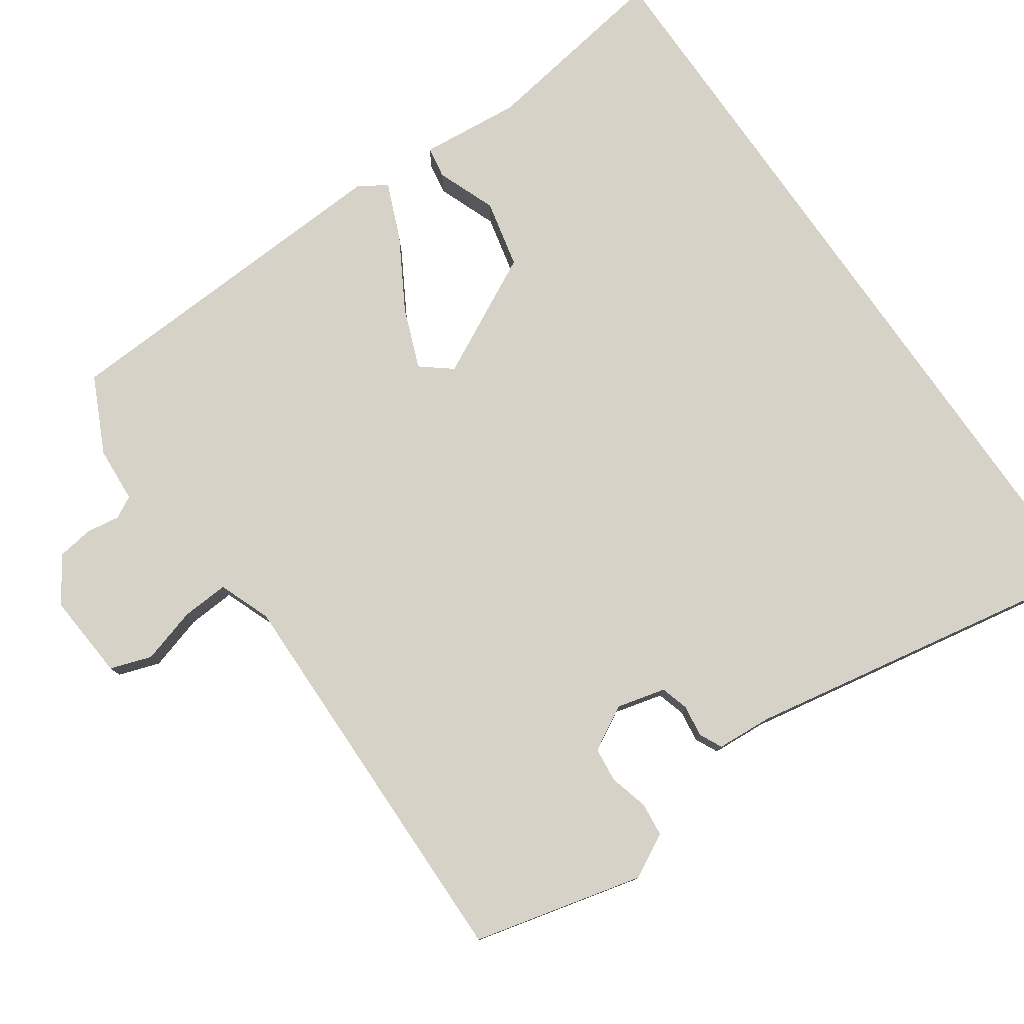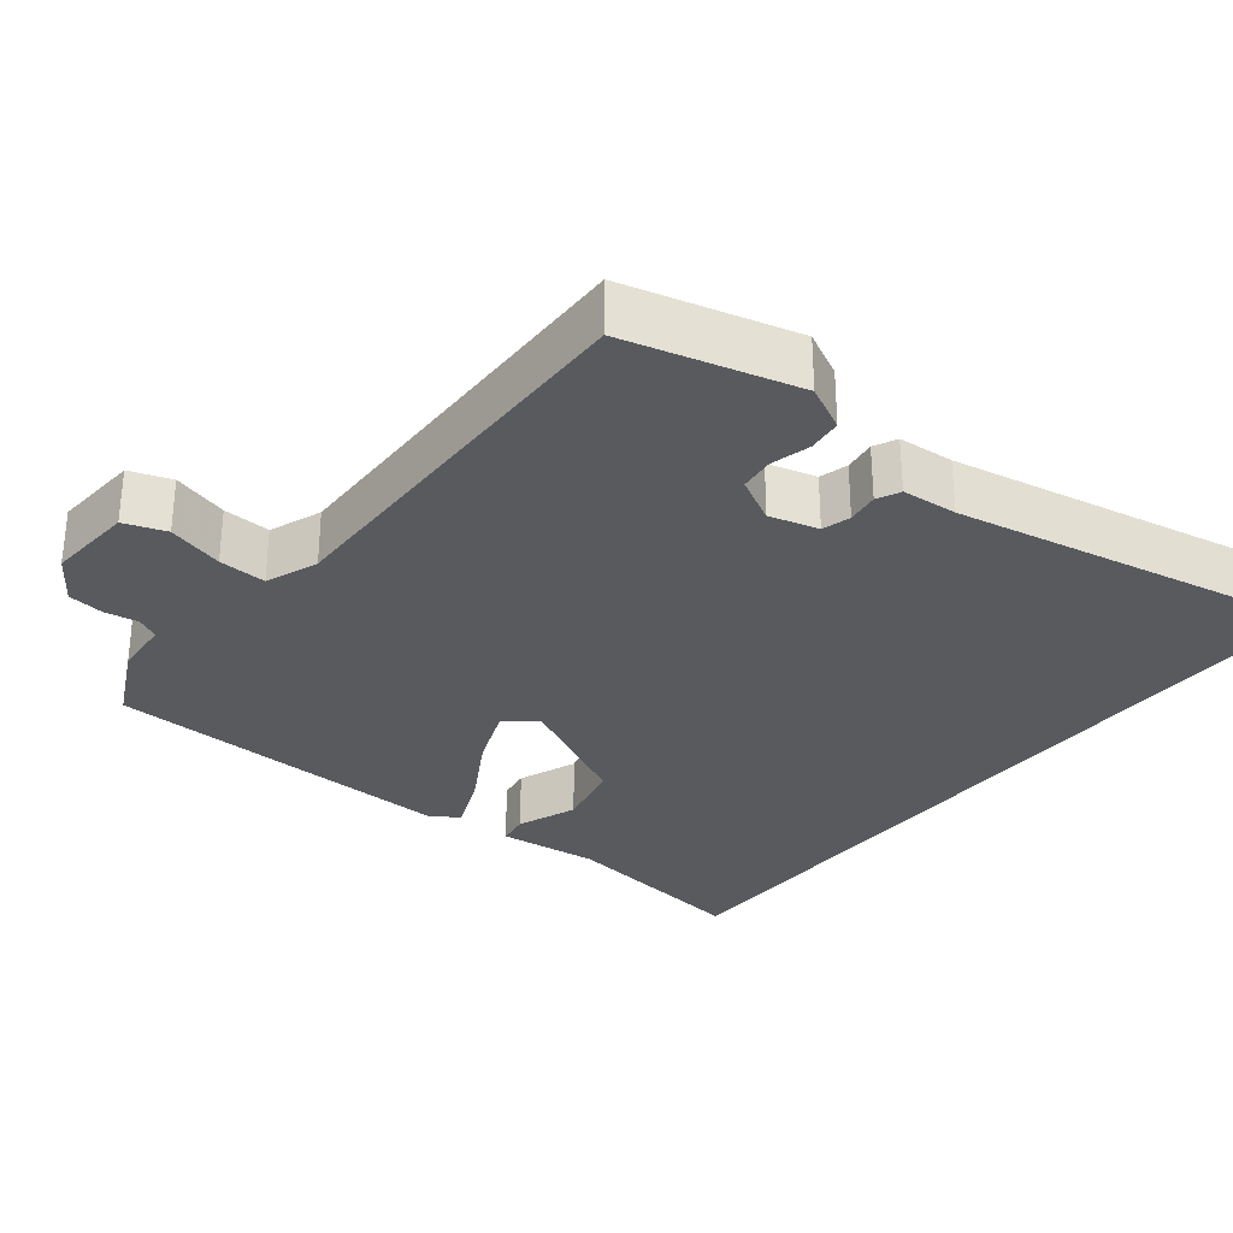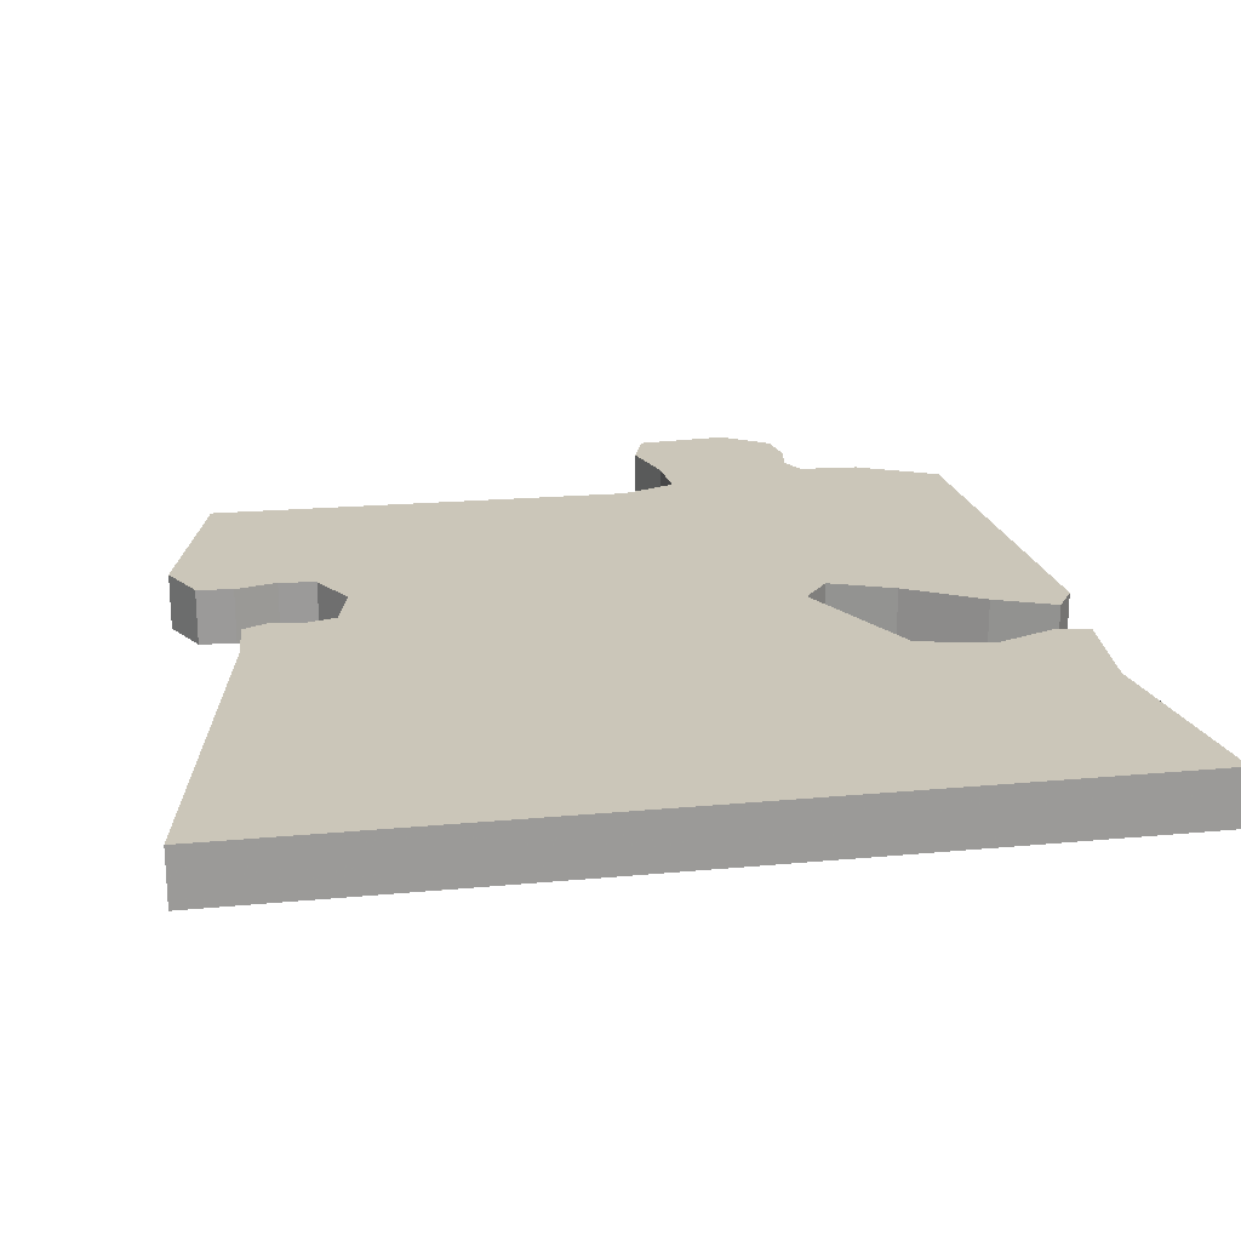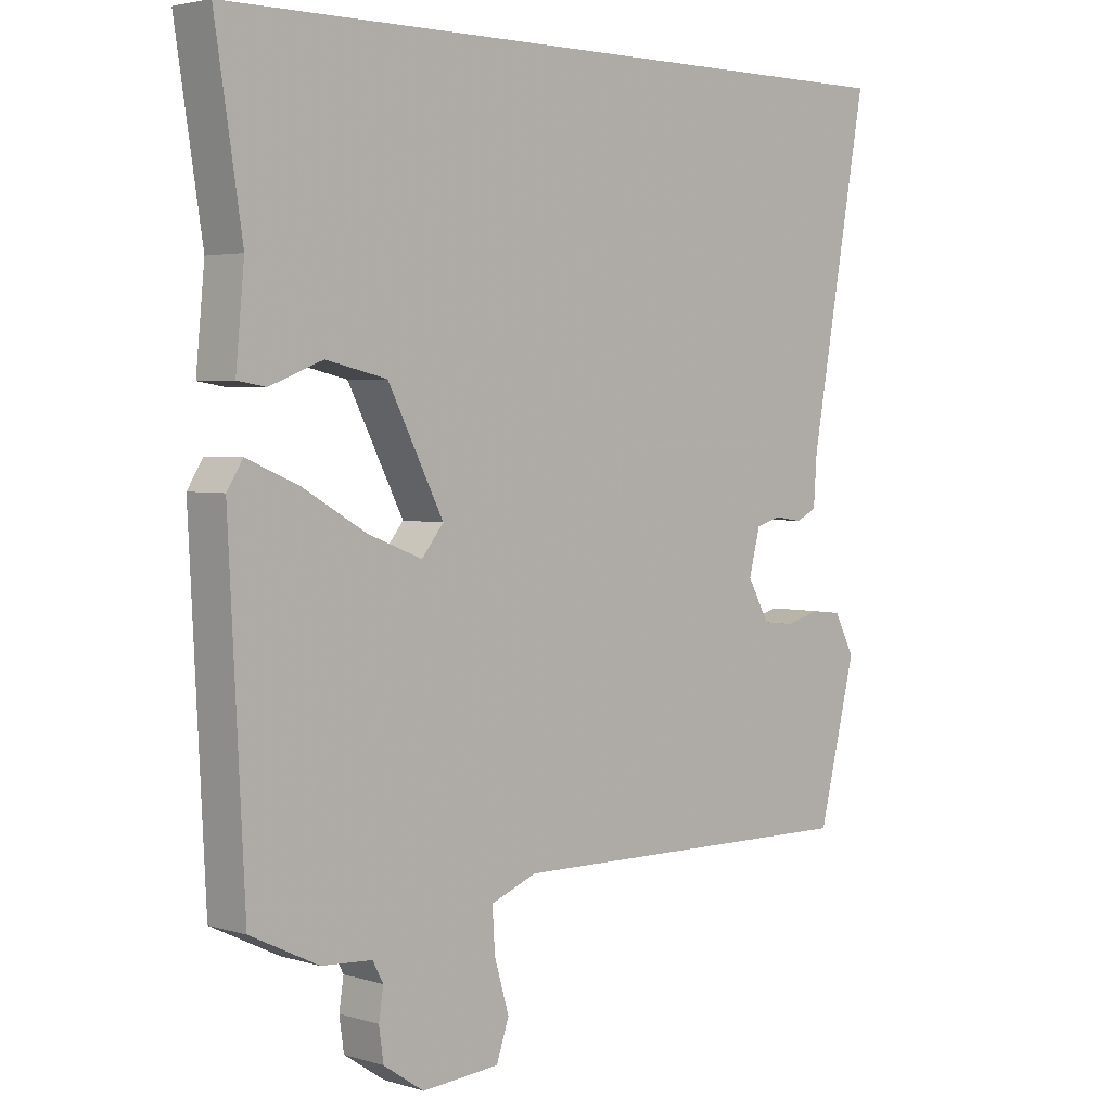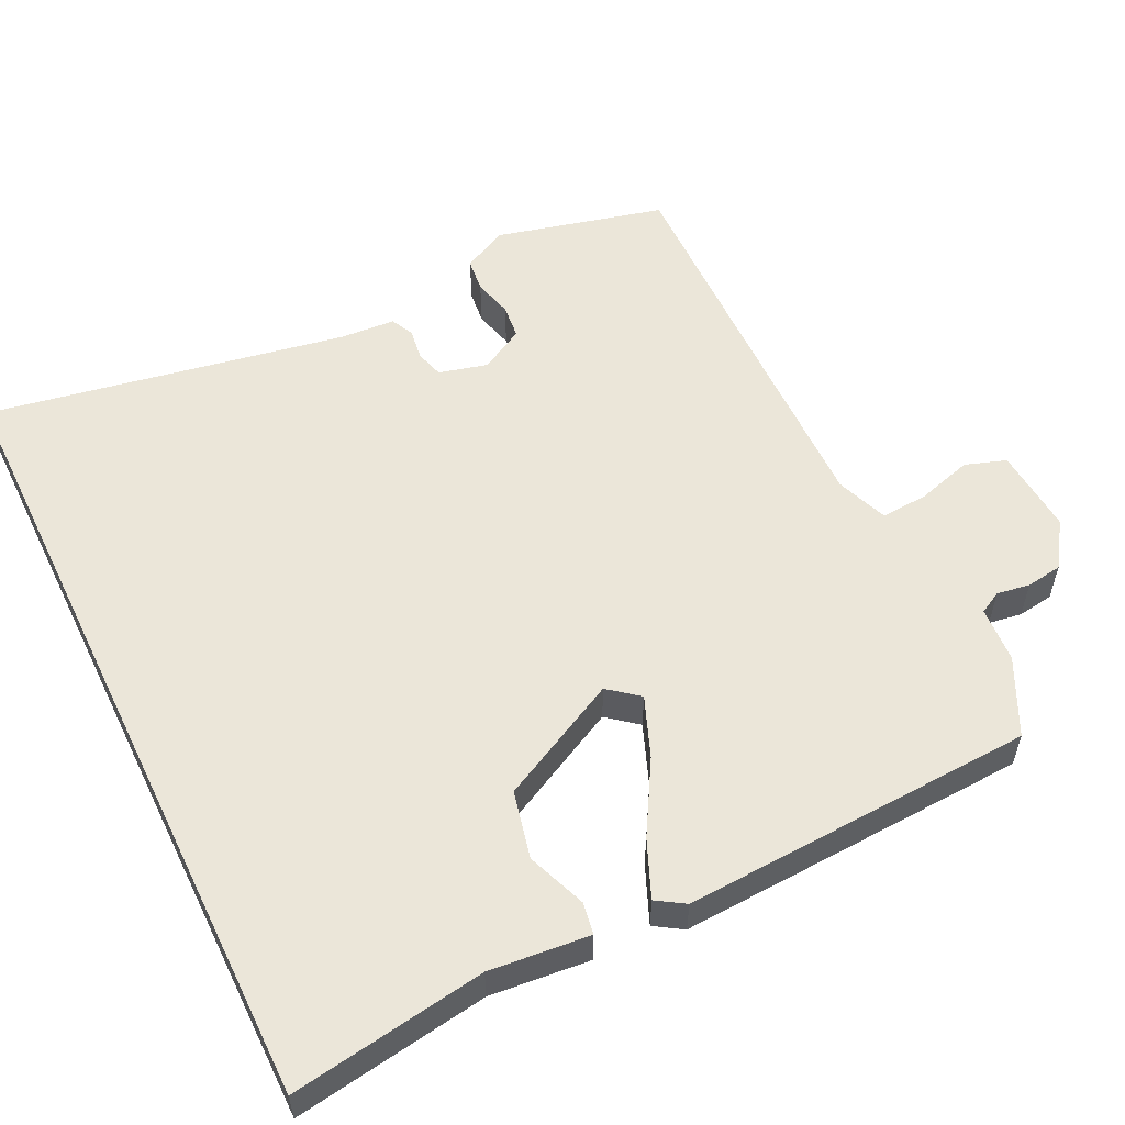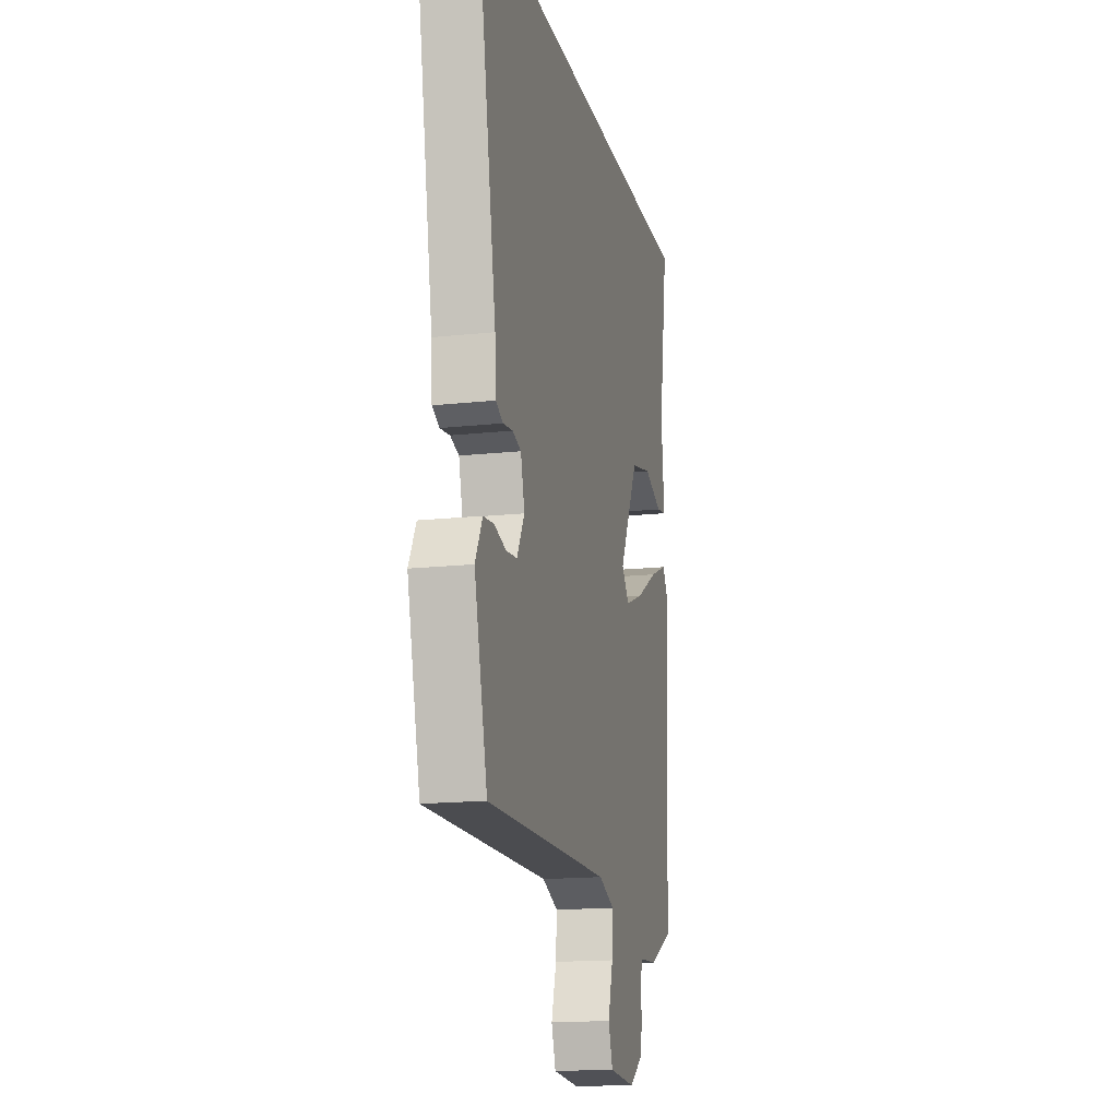
<metadata>
{"format":"obj","ext":"obj","renderer":"f3d","projection":"perspective","resolution":1024,"background":"white","views":[{"elev":78.4,"azim":-124.8,"up":"+Y"},{"elev":-30.6,"azim":-128.0,"up":"+Y"},{"elev":20.8,"azim":-9.7,"up":"+Y"},{"elev":3.3,"azim":135.2,"up":"+Z"},{"elev":55.7,"azim":64.1,"up":"+Y"},{"elev":-16.0,"azim":-77.1,"up":"+Z"}]}
</metadata>
<code>
v -0.552 0.07 0.5
v 0.536 0.07 0.5
v 0.495 0.07 0.236
v 0.508 0.07 0.1
v 0.465 0.07 0.093
v 0.385 0.07 0.124
v 0.293 0.07 0.103
v 0.209 0.07 -0.061
v 0.242 0.07 -0.102
v 0.324 0.07 -0.07
v 0.421 0.07 -0.014
v 0.498 0.07 0.018
v 0.522 0.07 -0.02
v 0.498 0.07 -0.499
v 0.395 0.07 -0.549
v 0.319 0.07 -0.554
v 0.303 0.07 -0.584
v 0.31 0.07 -0.629
v 0.303 0.07 -0.678
v 0.242 0.07 -0.719
v 0.125 0.07 -0.71
v 0.106 0.07 -0.654
v 0.128 0.07 -0.579
v 0.132 0.07 -0.515
v 0.062 0.07 -0.488
v -0.483 0.07 -0.496
v -0.54 0.07 -0.266
v -0.509 0.07 -0.206
v -0.463 0.07 -0.201
v -0.41 0.07 -0.215
v -0.363 0.07 -0.21
v -0.33 0.07 -0.15
v -0.347 0.07 -0.084
v -0.385 0.07 -0.073
v -0.428 0.07 -0.079
v -0.459 0.07 -0.064
v -0.464 0.07 0.011
v -0.552 0 0.5
v 0.536 0 0.5
v 0.495 0 0.236
v 0.508 0 0.1
v 0.465 0 0.093
v 0.385 0 0.124
v 0.293 0 0.103
v 0.209 0 -0.061
v 0.242 0 -0.102
v 0.324 0 -0.07
v 0.421 0 -0.014
v 0.498 0 0.018
v 0.522 0 -0.02
v 0.498 0 -0.499
v 0.395 0 -0.549
v 0.319 0 -0.554
v 0.303 0 -0.584
v 0.31 0 -0.629
v 0.303 0 -0.678
v 0.242 0 -0.719
v 0.125 0 -0.71
v 0.106 0 -0.654
v 0.128 0 -0.579
v 0.132 0 -0.515
v 0.062 0 -0.488
v -0.483 0 -0.496
v -0.54 0 -0.266
v -0.509 0 -0.206
v -0.463 0 -0.201
v -0.41 0 -0.215
v -0.363 0 -0.21
v -0.33 0 -0.15
v -0.347 0 -0.084
v -0.385 0 -0.073
v -0.428 0 -0.079
v -0.459 0 -0.064
v -0.464 0 0.011
f 34 35 36 37
f 1 2 3
f 37 1 3
f 34 37 3
f 33 34 3
f 32 33 3
f 31 32 3
f 28 29 30
f 27 28 30
f 26 27 30
f 25 26 30
f 24 25 30 31
f 21 22 23
f 20 21 23
f 19 20 23
f 18 19 23
f 17 18 23
f 16 17 23 24
f 15 16 24
f 14 15 24
f 13 14 24
f 12 13 24
f 11 12 24
f 10 11 24
f 9 10 24
f 8 9 24 31
f 3 4 5 6
f 3 6 7
f 31 3 7
f 7 8 31
f 74 73 72 71
f 40 39 38
f 40 38 74
f 40 74 71
f 40 71 70
f 40 70 69
f 40 69 68
f 67 66 65
f 67 65 64
f 67 64 63
f 67 63 62
f 68 67 62 61
f 60 59 58
f 60 58 57
f 60 57 56
f 60 56 55
f 60 55 54
f 61 60 54 53
f 61 53 52
f 61 52 51
f 61 51 50
f 61 50 49
f 61 49 48
f 61 48 47
f 61 47 46
f 68 61 46 45
f 43 42 41 40
f 44 43 40
f 44 40 68
f 68 45 44
f 1 38 39 2
f 2 39 40 3
f 3 40 41 4
f 4 41 42 5
f 5 42 43 6
f 6 43 44 7
f 7 44 45 8
f 8 45 46 9
f 9 46 47 10
f 10 47 48 11
f 11 48 49 12
f 12 49 50 13
f 13 50 51 14
f 14 51 52 15
f 15 52 53 16
f 16 53 54 17
f 17 54 55 18
f 18 55 56 19
f 19 56 57 20
f 20 57 58 21
f 21 58 59 22
f 22 59 60 23
f 23 60 61 24
f 24 61 62 25
f 25 62 63 26
f 26 63 64 27
f 27 64 65 28
f 28 65 66 29
f 29 66 67 30
f 30 67 68 31
f 31 68 69 32
f 32 69 70 33
f 33 70 71 34
f 34 71 72 35
f 35 72 73 36
f 36 73 74 37
f 37 74 38 1

</code>
